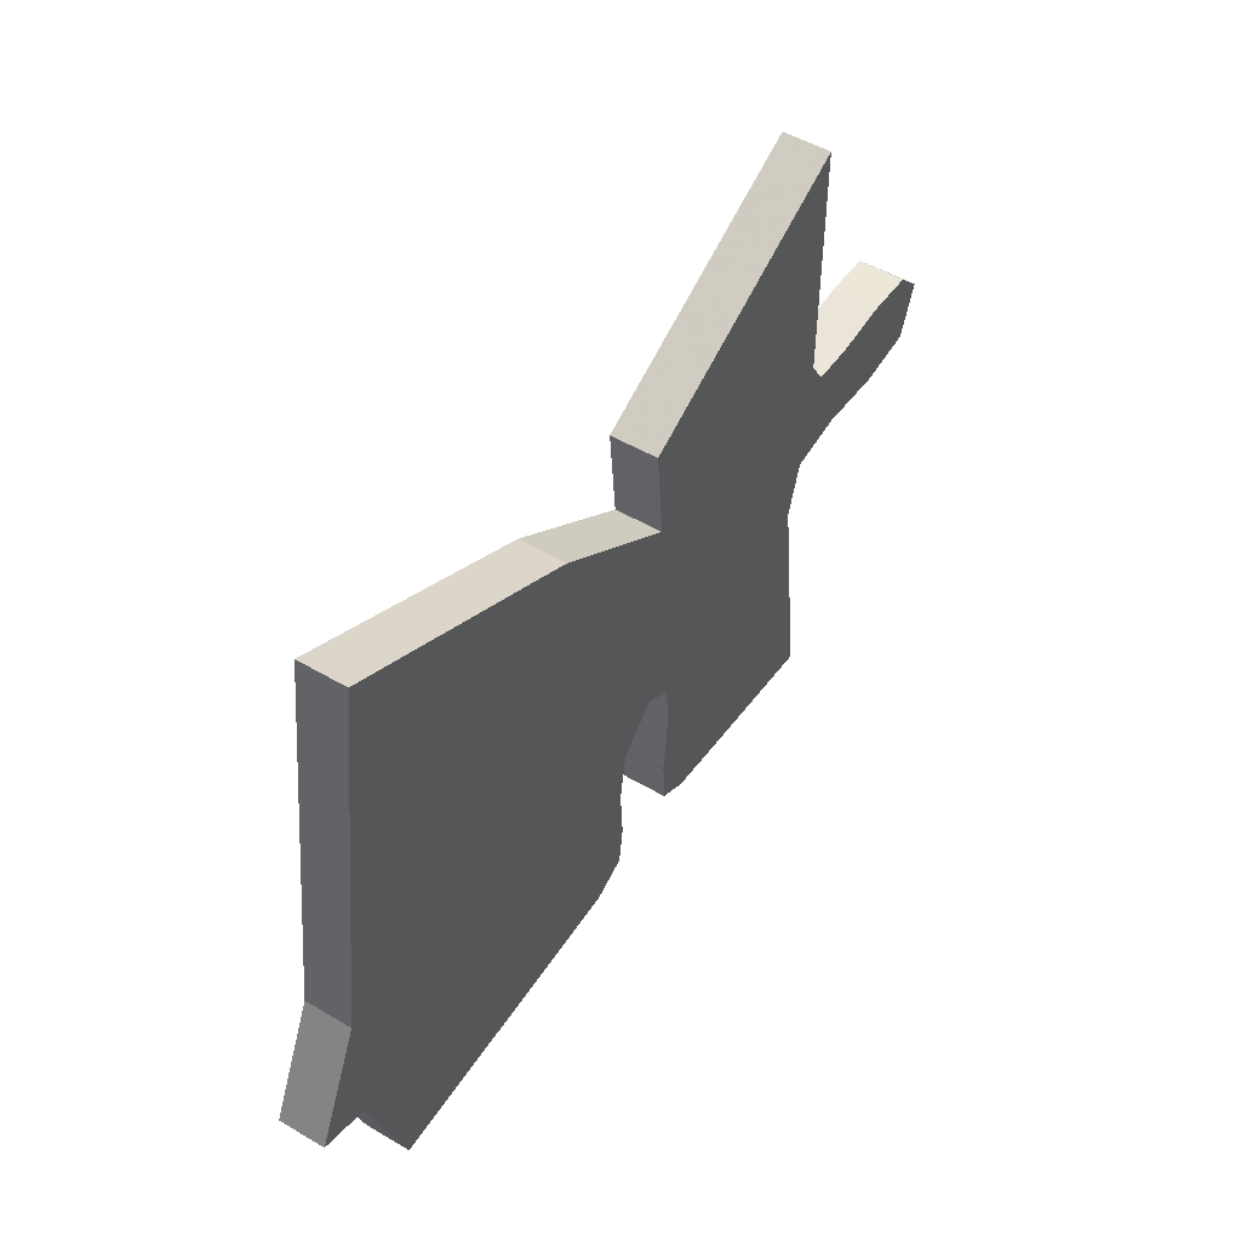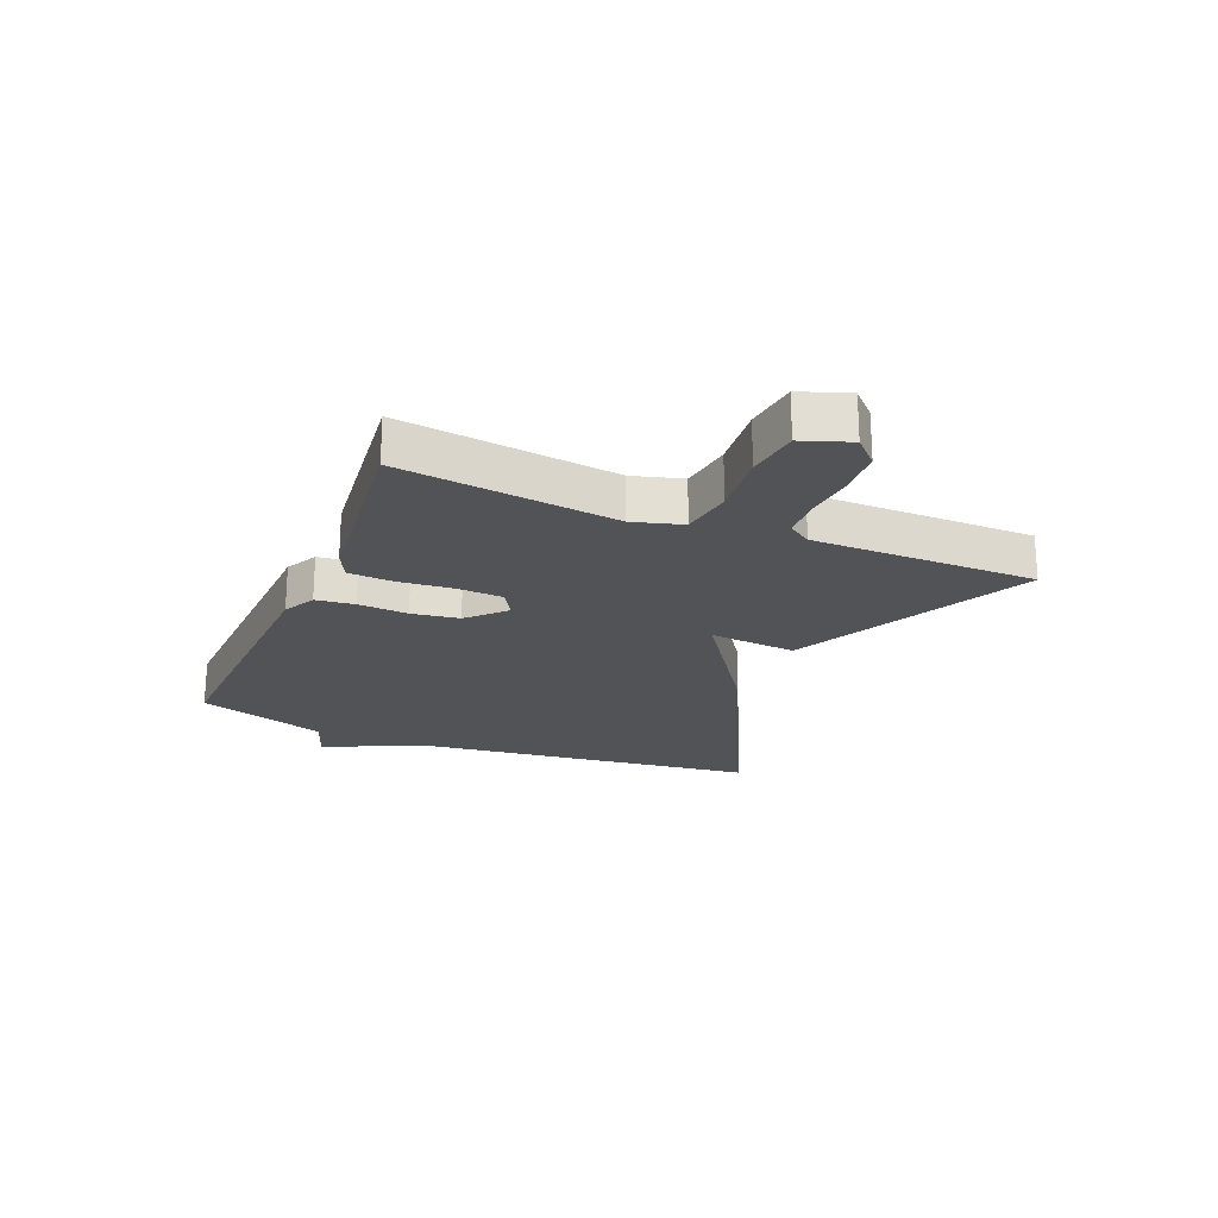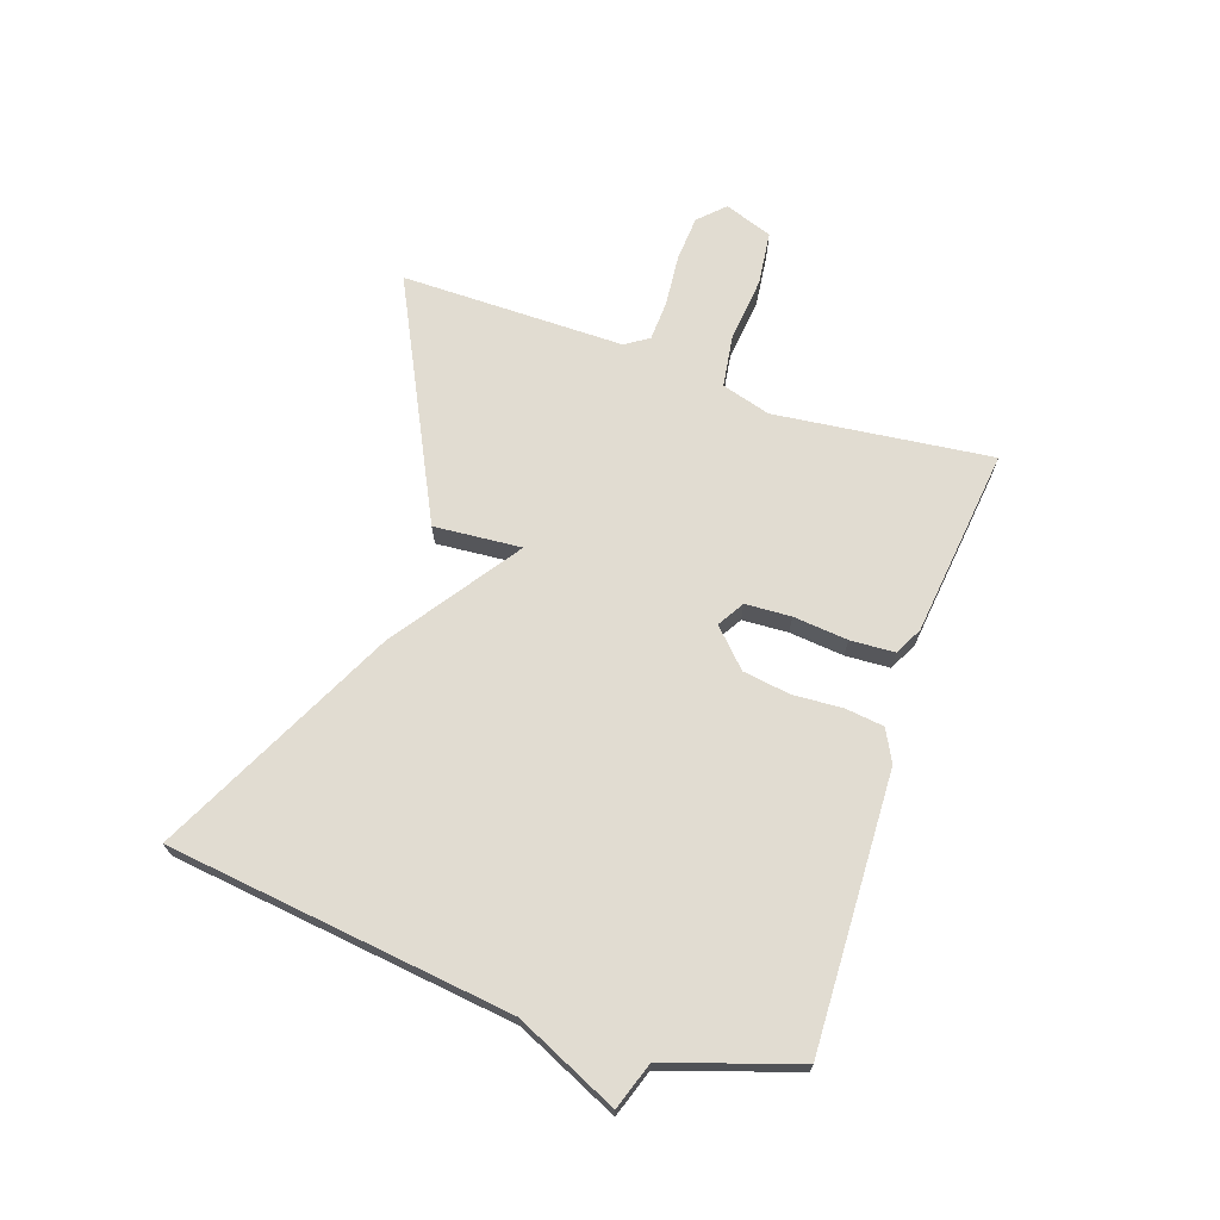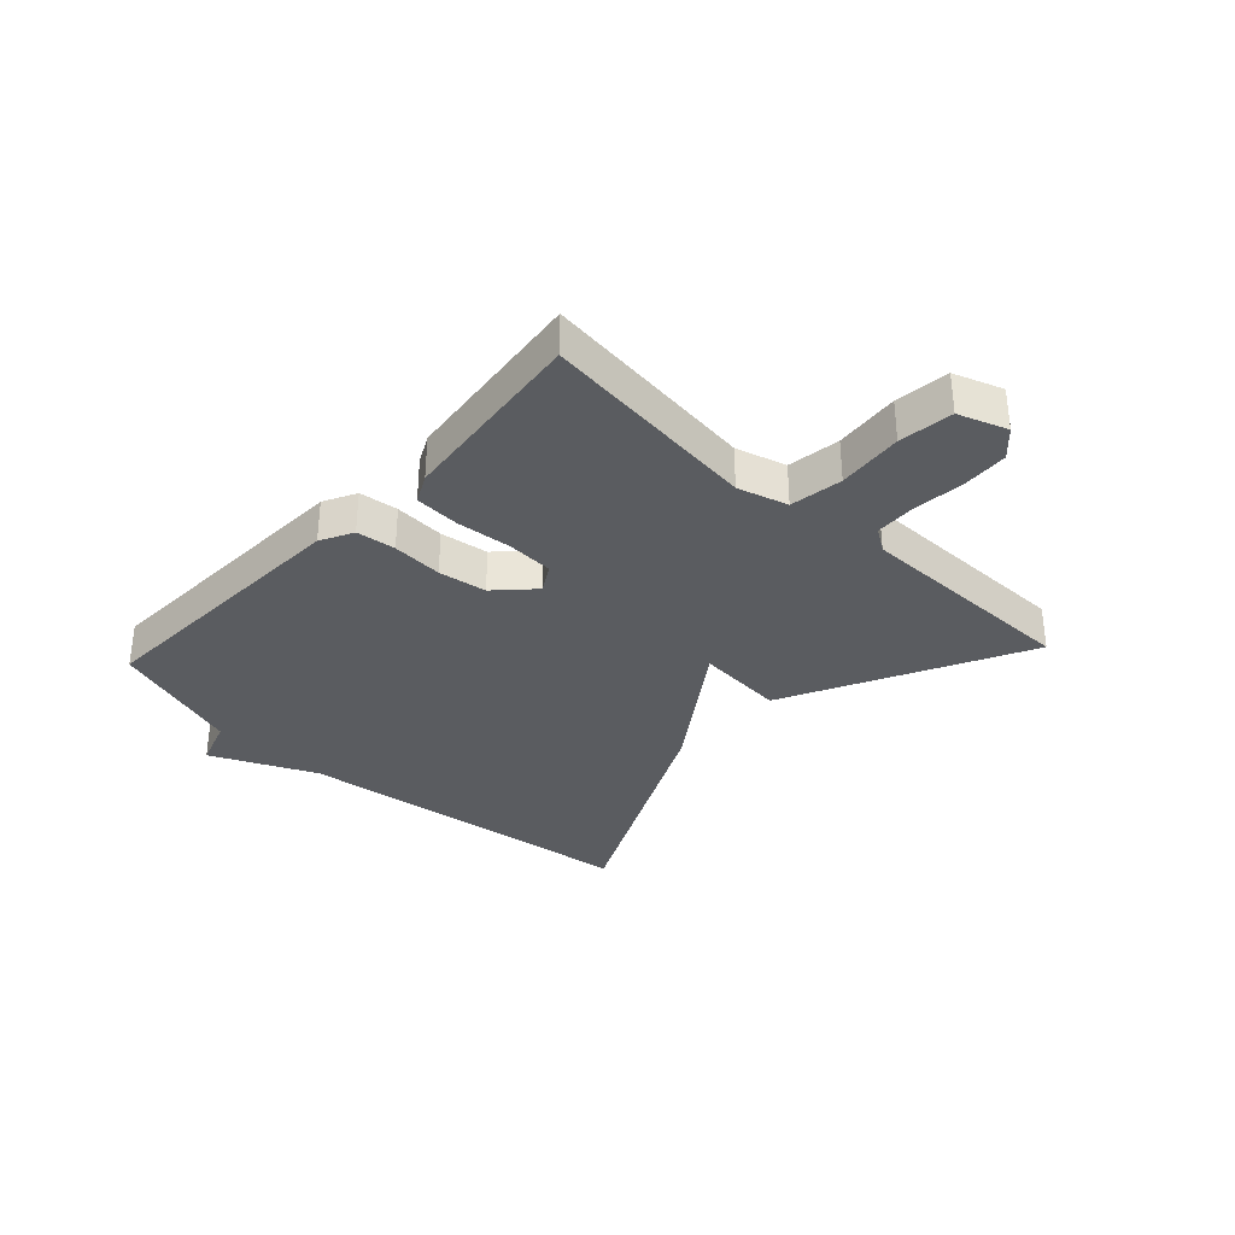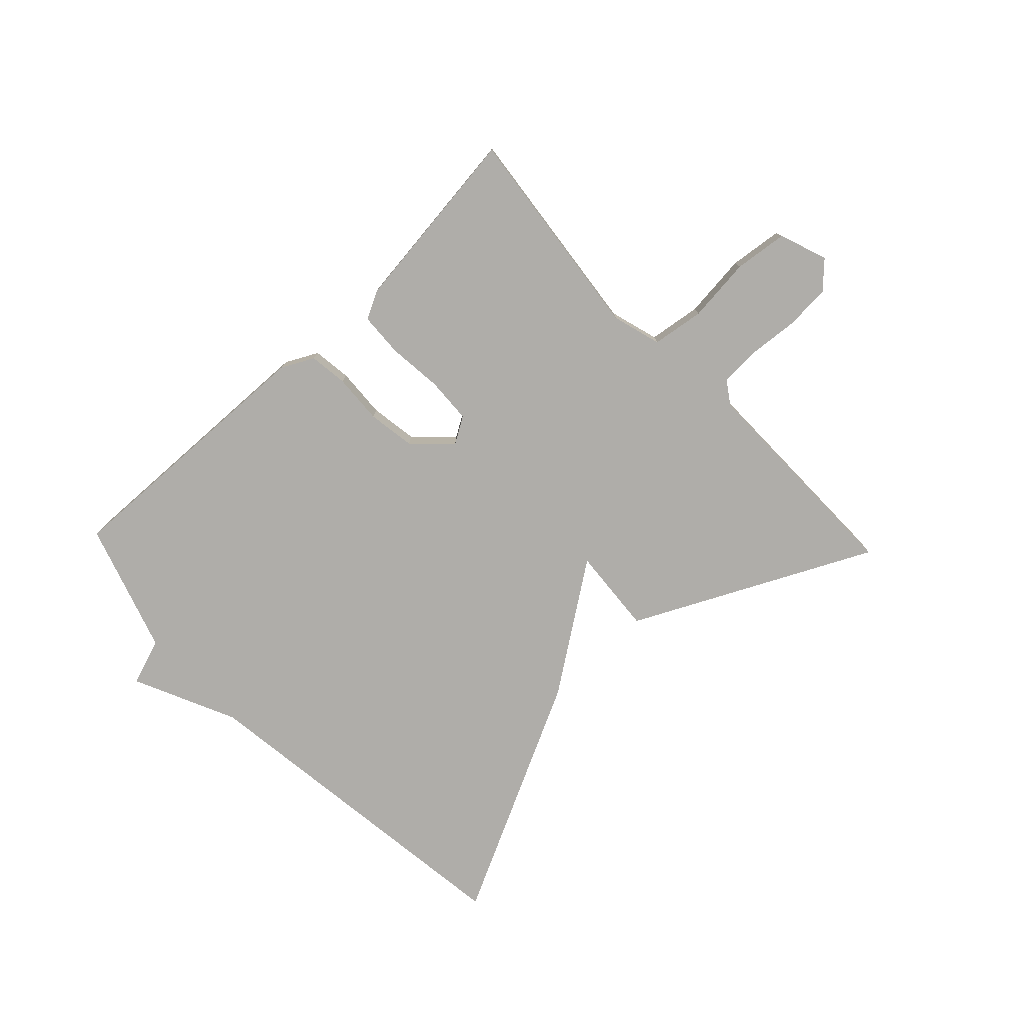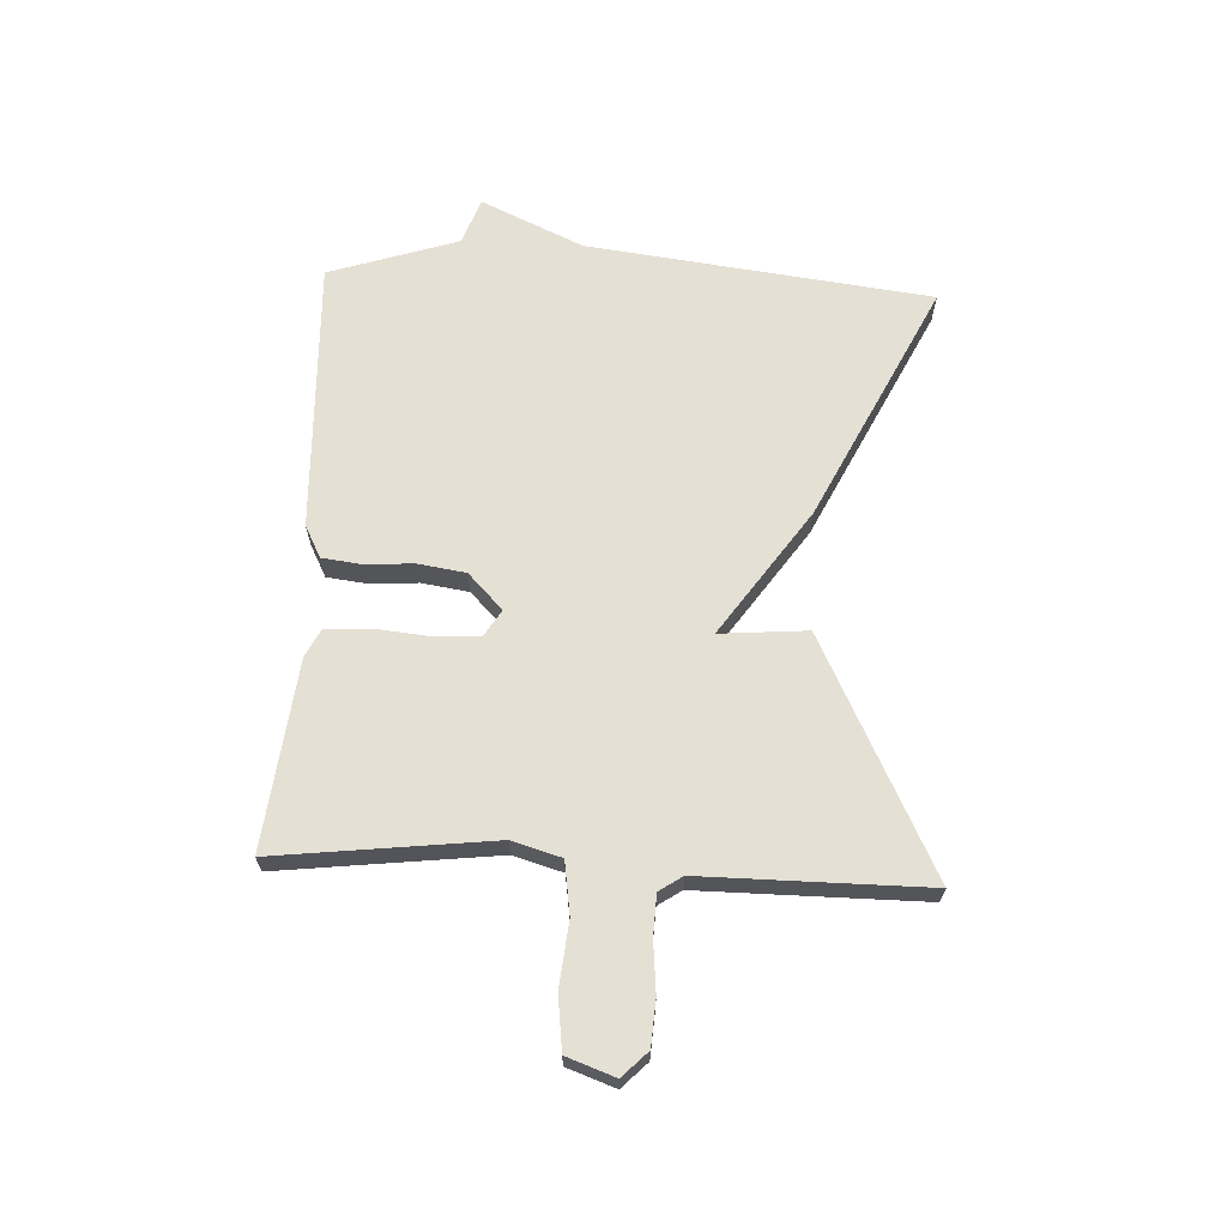
<metadata>
{"format":"obj","ext":"obj","renderer":"f3d","projection":"perspective","resolution":1024,"background":"white","views":[{"elev":50.6,"azim":122.8,"up":"+Z"},{"elev":-22.0,"azim":-112.7,"up":"+Y"},{"elev":69.0,"azim":108.8,"up":"+Y"},{"elev":-33.9,"azim":-133.0,"up":"+Y"},{"elev":-77.3,"azim":-136.4,"up":"+Y"},{"elev":65.7,"azim":-87.3,"up":"+Y"}]}
</metadata>
<code>
v -0.5 0.07 -0.5
v -0.457 0.07 -0.135
v -0.481 0.07 -0.052
v -0.569 0.07 -0.039
v -0.678 0.07 -0.05
v -0.768 0.07 -0.039
v -0.797 0.07 0.042
v -0.755 0.07 0.084
v -0.679 0.07 0.089
v -0.593 0.07 0.081
v -0.525 0.07 0.084
v -0.499 0.07 0.123
v -0.5 0.07 0.5
v -0.103 0.07 0.303
v -0.115 0.07 0.156
v 0.097 0.07 0.303
v 0.5 0.07 0.5
v 0.572 0.07 -0.081
v 0.651 0.07 -0.254
v 0.572 0.07 -0.281
v 0.5 0.07 -0.5
v 0.038 0.07 -0.483
v -0.016 0.07 -0.455
v -0.024 0.07 -0.39
v -0.019 0.07 -0.306
v -0.031 0.07 -0.226
v -0.091 0.07 -0.168
v -0.136 0.07 -0.195
v -0.14 0.07 -0.272
v -0.131 0.07 -0.364
v -0.135 0.07 -0.439
v -0.182 0.07 -0.463
v -0.5 0 -0.5
v -0.457 0 -0.135
v -0.481 0 -0.052
v -0.569 0 -0.039
v -0.678 0 -0.05
v -0.768 0 -0.039
v -0.797 0 0.042
v -0.755 0 0.084
v -0.679 0 0.089
v -0.593 0 0.081
v -0.525 0 0.084
v -0.499 0 0.123
v -0.5 0 0.5
v -0.103 0 0.303
v -0.115 0 0.156
v 0.097 0 0.303
v 0.5 0 0.5
v 0.572 0 -0.081
v 0.651 0 -0.254
v 0.572 0 -0.281
v 0.5 0 -0.5
v 0.038 0 -0.483
v -0.016 0 -0.455
v -0.024 0 -0.39
v -0.019 0 -0.306
v -0.031 0 -0.226
v -0.091 0 -0.168
v -0.136 0 -0.195
v -0.14 0 -0.272
v -0.131 0 -0.364
v -0.135 0 -0.439
v -0.182 0 -0.463
f 32 1 2
f 31 32 2
f 30 31 2
f 29 30 2
f 28 29 2 3
f 27 28 3
f 23 24 25
f 22 23 25
f 21 22 25
f 20 21 25
f 20 25 26
f 19 20 26
f 18 19 26
f 18 26 27
f 17 18 27
f 16 17 27
f 15 16 27
f 12 13 14 15
f 15 27 3
f 12 15 3
f 11 12 3
f 8 9 10
f 7 8 10
f 6 7 10
f 5 6 10
f 4 5 10
f 3 4 10 11
f 34 33 64
f 34 64 63
f 34 63 62
f 34 62 61
f 35 34 61 60
f 35 60 59
f 57 56 55
f 57 55 54
f 57 54 53
f 57 53 52
f 58 57 52
f 58 52 51
f 58 51 50
f 59 58 50
f 59 50 49
f 59 49 48
f 59 48 47
f 47 46 45 44
f 35 59 47
f 35 47 44
f 35 44 43
f 42 41 40
f 42 40 39
f 42 39 38
f 42 38 37
f 42 37 36
f 43 42 36 35
f 1 33 34 2
f 2 34 35 3
f 3 35 36 4
f 4 36 37 5
f 5 37 38 6
f 6 38 39 7
f 7 39 40 8
f 8 40 41 9
f 9 41 42 10
f 10 42 43 11
f 11 43 44 12
f 12 44 45 13
f 13 45 46 14
f 14 46 47 15
f 15 47 48 16
f 16 48 49 17
f 17 49 50 18
f 18 50 51 19
f 19 51 52 20
f 20 52 53 21
f 21 53 54 22
f 22 54 55 23
f 23 55 56 24
f 24 56 57 25
f 25 57 58 26
f 26 58 59 27
f 27 59 60 28
f 28 60 61 29
f 29 61 62 30
f 30 62 63 31
f 31 63 64 32
f 32 64 33 1

</code>
